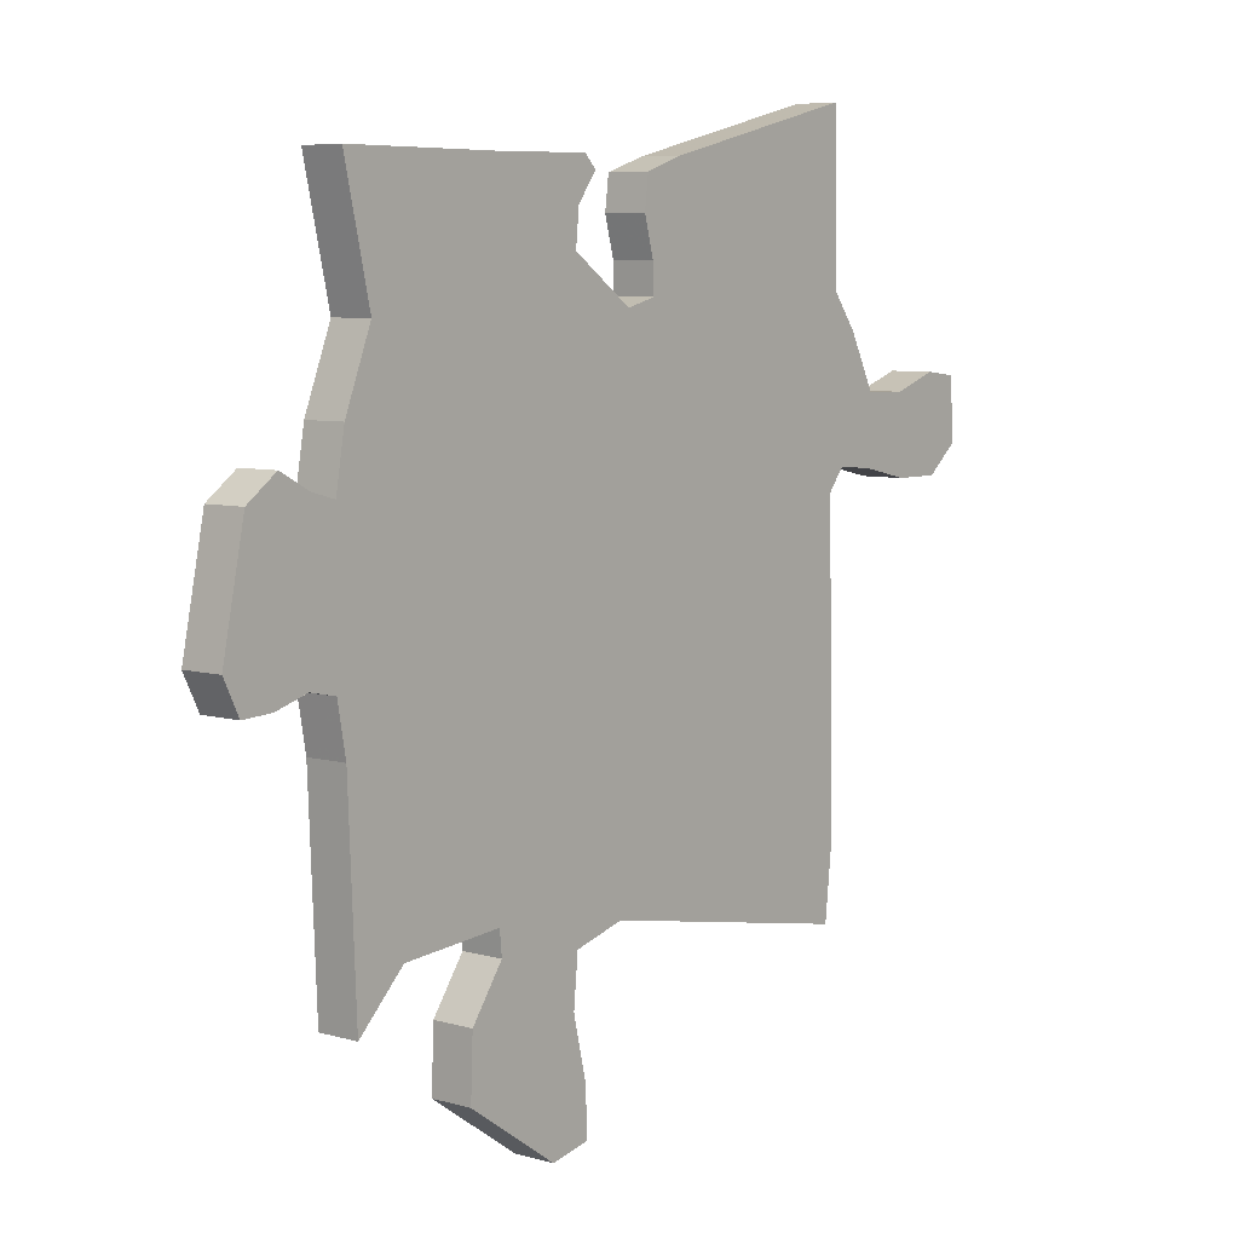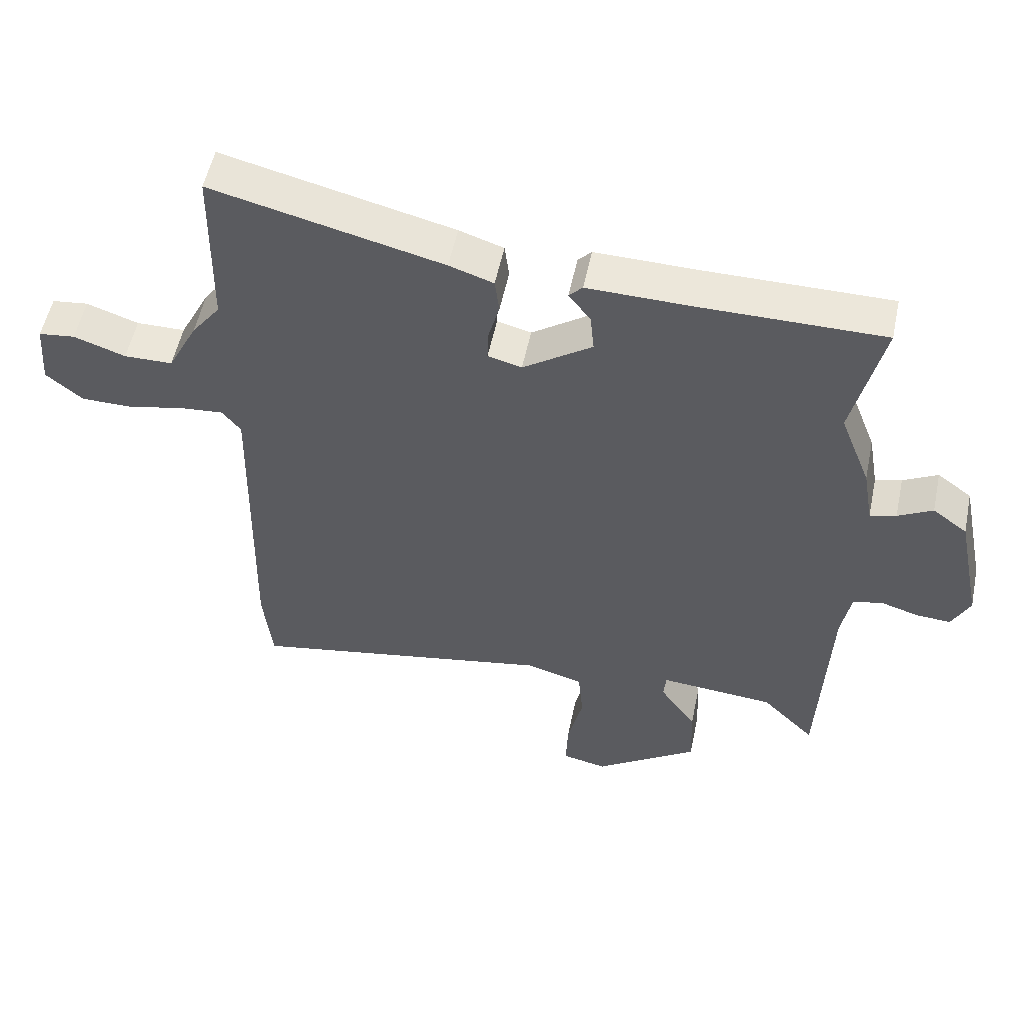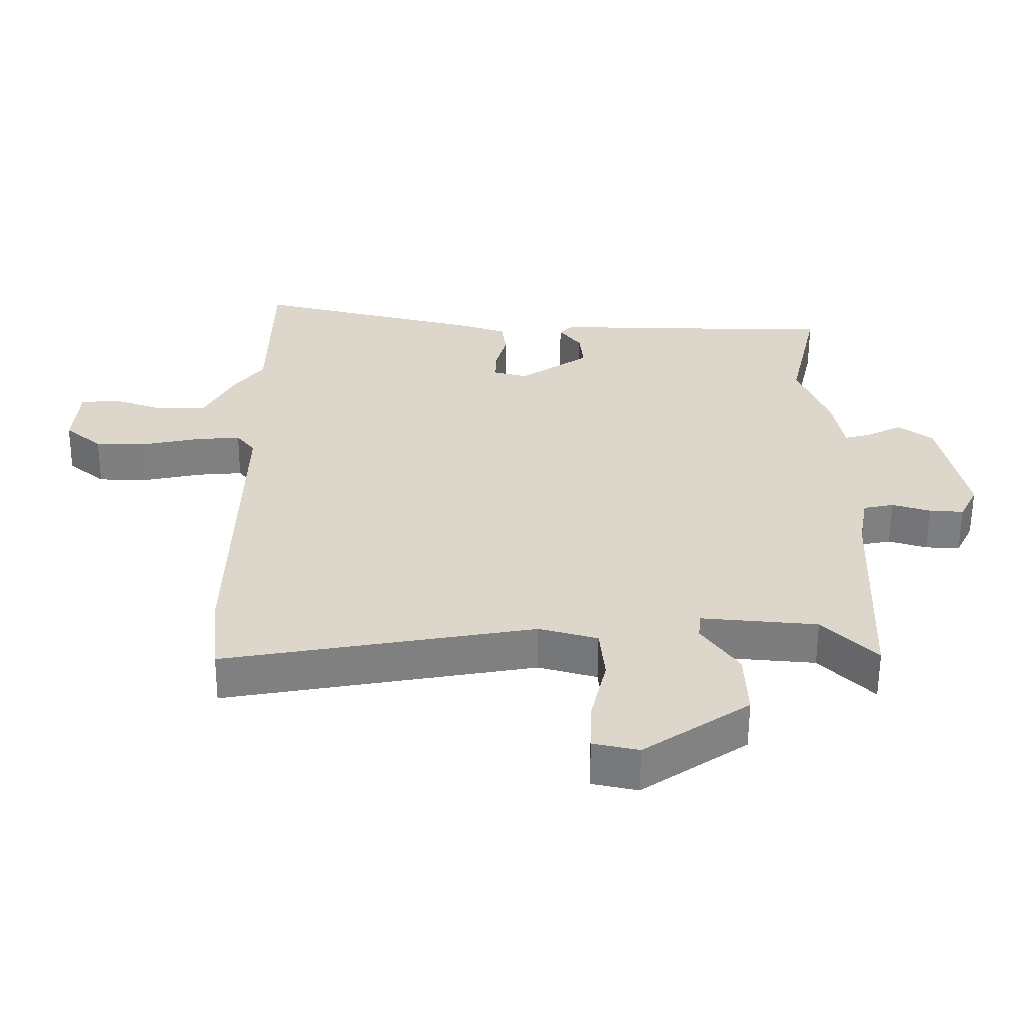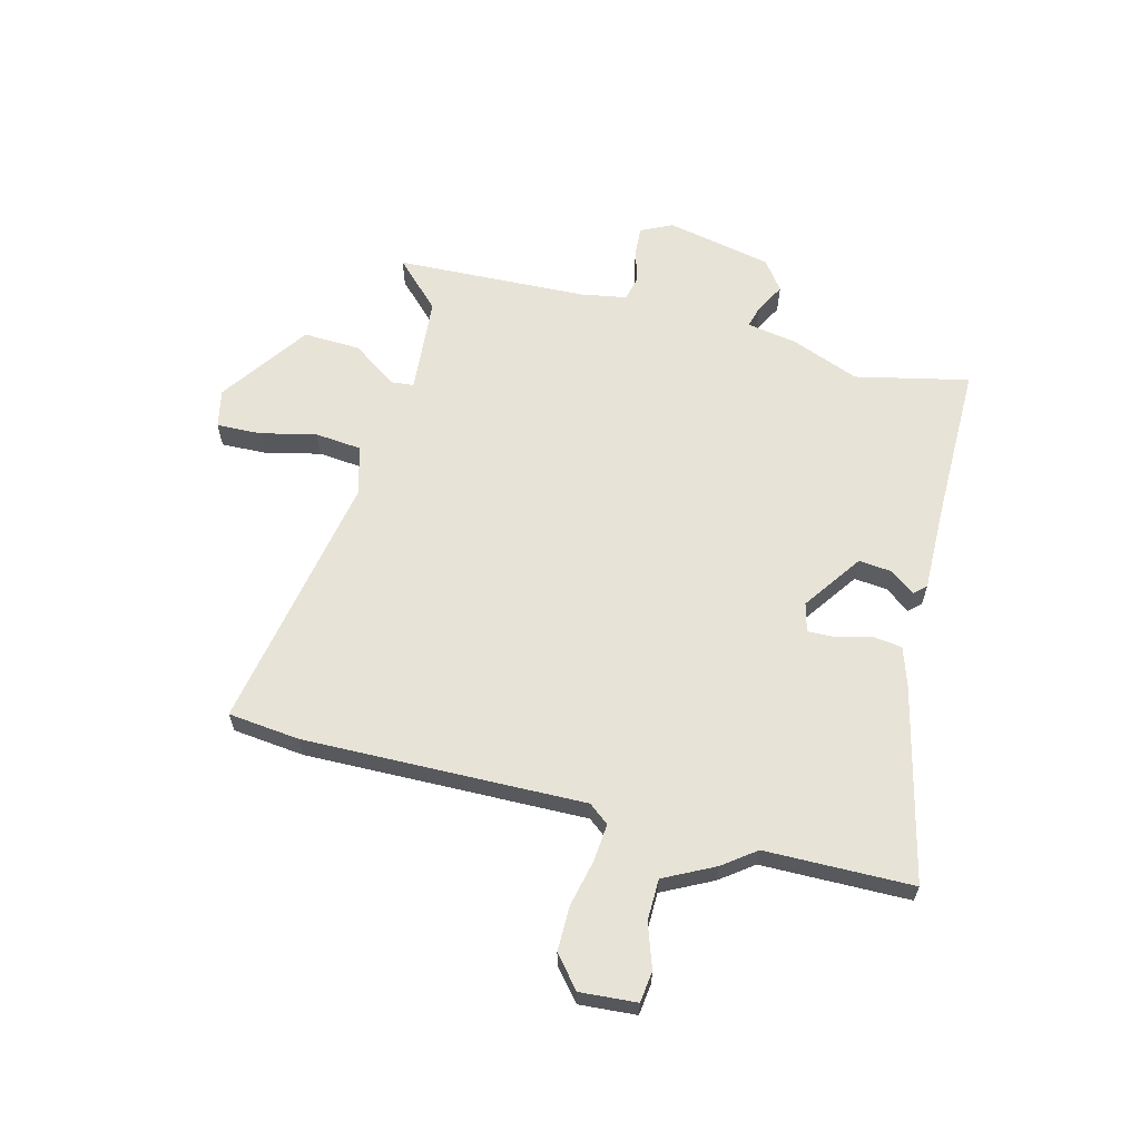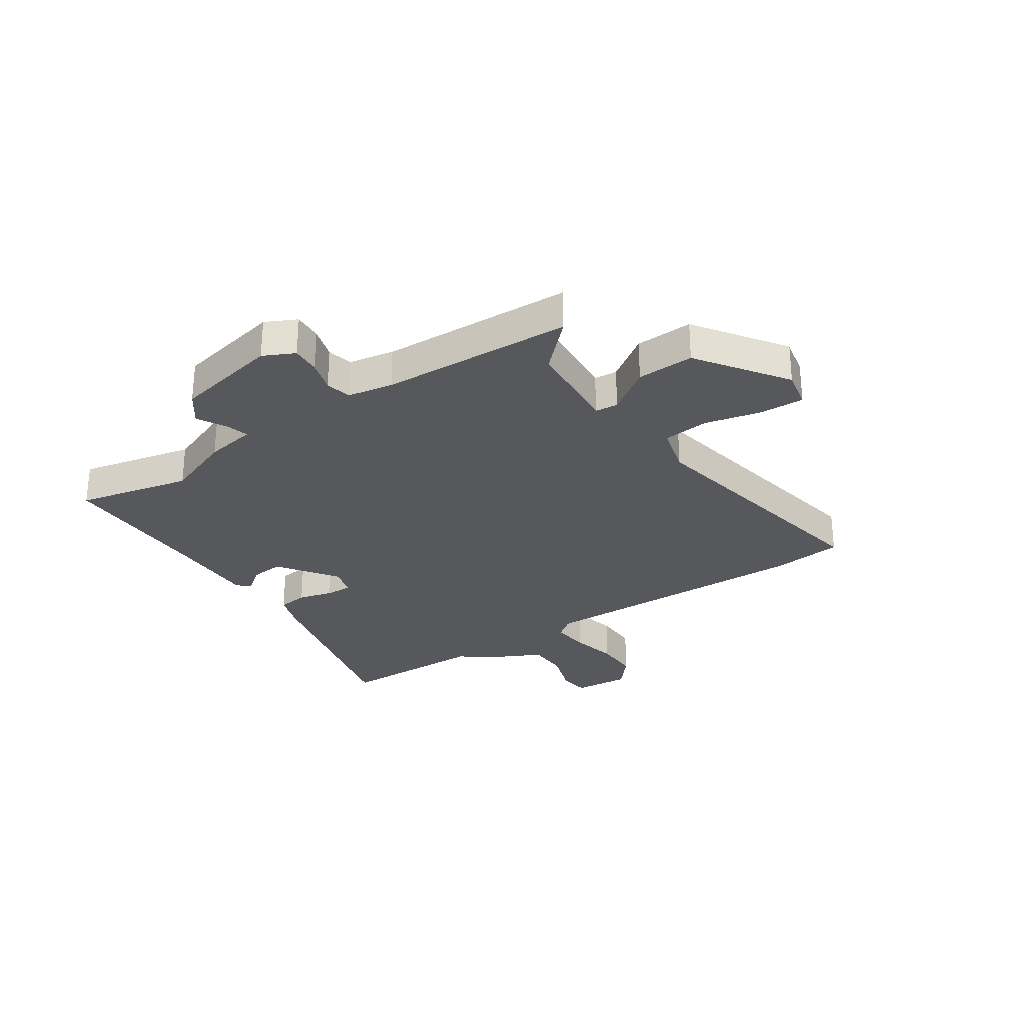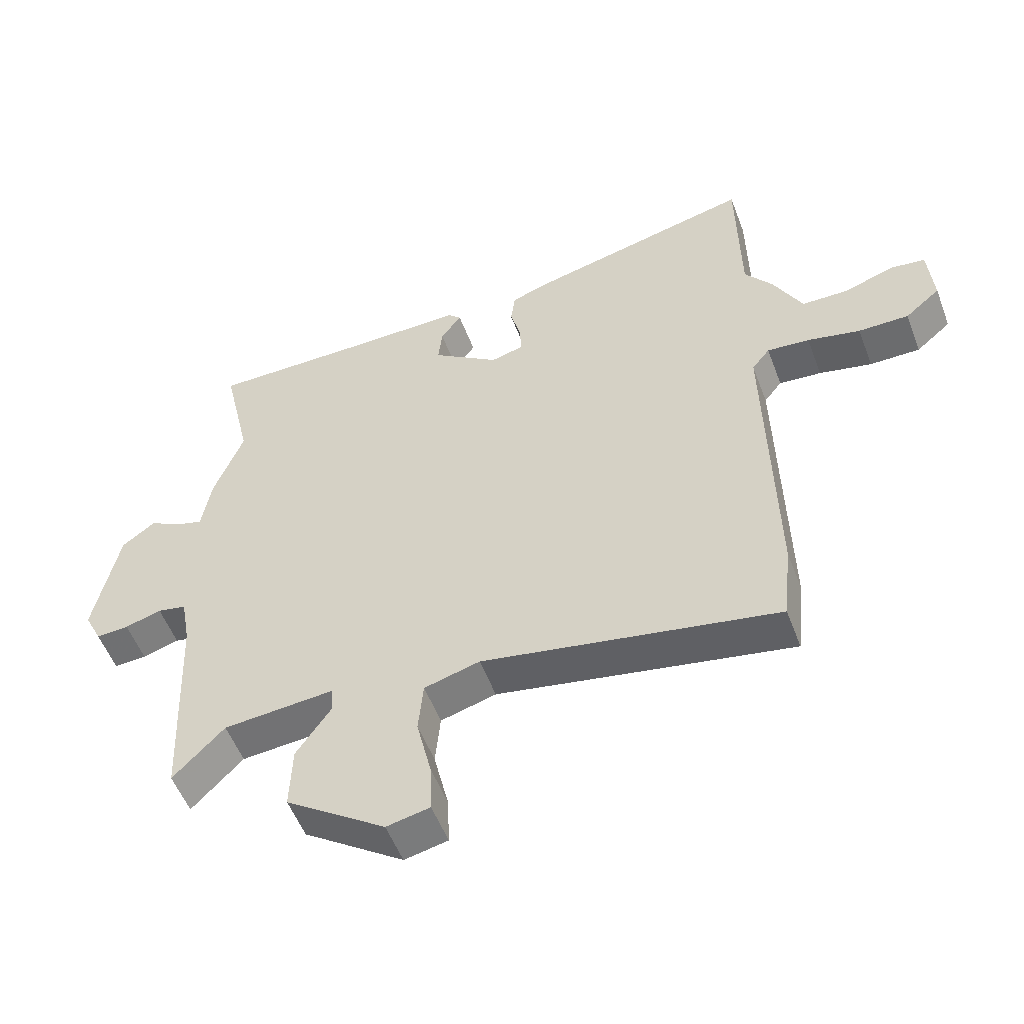
<metadata>
{"format":"obj","ext":"obj","renderer":"f3d","projection":"perspective","resolution":1024,"background":"white","views":[{"elev":6.7,"azim":129.9,"up":"+Z"},{"elev":54.1,"azim":11.8,"up":"+Z"},{"elev":-59.7,"azim":-0.4,"up":"+Z"},{"elev":62.4,"azim":-75.4,"up":"+Y"},{"elev":-28.5,"azim":124.1,"up":"+Y"},{"elev":-53.6,"azim":-159.5,"up":"+Z"}]}
</metadata>
<code>
v 0.496 0.07 -0.57
v 0.413 0.07 -0.486
v 0.234 0.07 -0.471
v 0.23 0.07 -0.513
v 0.287 0.07 -0.595
v 0.291 0.07 -0.7
v 0.129 0.07 -0.812
v 0.059 0.07 -0.797
v 0.062 0.07 -0.716
v 0.086 0.07 -0.613
v 0.078 0.07 -0.528
v -0.012 0.07 -0.503
v -0.49 0.07 -0.59
v -0.504 0.07 -0.459
v -0.493 0.07 0.056
v -0.522 0.07 0.093
v -0.591 0.07 0.087
v -0.677 0.07 0.068
v -0.759 0.07 0.068
v -0.816 0.07 0.116
v -0.808 0.07 0.22
v -0.751 0.07 0.227
v -0.67 0.07 0.199
v -0.594 0.07 0.2
v -0.547 0.07 0.292
v -0.502 0.07 0.352
v -0.498 0.07 0.623
v -0.139 0.07 0.536
v -0.07 0.07 0.513
v -0.063 0.07 0.458
v -0.08 0.07 0.395
v -0.082 0.07 0.345
v -0.029 0.07 0.331
v 0.079 0.07 0.406
v 0.073 0.07 0.467
v 0.039 0.07 0.512
v 0.06 0.07 0.534
v 0.221 0.07 0.531
v 0.507 0.07 0.531
v 0.46 0.07 0.323
v 0.508 0.07 0.199
v 0.524 0.07 0.106
v 0.565 0.07 0.117
v 0.619 0.07 0.146
v 0.673 0.07 0.106
v 0.713 0.07 -0.088
v 0.685 0.07 -0.145
v 0.632 0.07 -0.142
v 0.573 0.07 -0.124
v 0.526 0.07 -0.134
v 0.511 0.07 -0.218
v 0.496 0 -0.57
v 0.413 0 -0.486
v 0.234 0 -0.471
v 0.23 0 -0.513
v 0.287 0 -0.595
v 0.291 0 -0.7
v 0.129 0 -0.812
v 0.059 0 -0.797
v 0.062 0 -0.716
v 0.086 0 -0.613
v 0.078 0 -0.528
v -0.012 0 -0.503
v -0.49 0 -0.59
v -0.504 0 -0.459
v -0.493 0 0.056
v -0.522 0 0.093
v -0.591 0 0.087
v -0.677 0 0.068
v -0.759 0 0.068
v -0.816 0 0.116
v -0.808 0 0.22
v -0.751 0 0.227
v -0.67 0 0.199
v -0.594 0 0.2
v -0.547 0 0.292
v -0.502 0 0.352
v -0.498 0 0.623
v -0.139 0 0.536
v -0.07 0 0.513
v -0.063 0 0.458
v -0.08 0 0.395
v -0.082 0 0.345
v -0.029 0 0.331
v 0.079 0 0.406
v 0.073 0 0.467
v 0.039 0 0.512
v 0.06 0 0.534
v 0.221 0 0.531
v 0.507 0 0.531
v 0.46 0 0.323
v 0.508 0 0.199
v 0.524 0 0.106
v 0.565 0 0.117
v 0.619 0 0.146
v 0.673 0 0.106
v 0.713 0 -0.088
v 0.685 0 -0.145
v 0.632 0 -0.142
v 0.573 0 -0.124
v 0.526 0 -0.134
v 0.511 0 -0.218
f 47 48 49
f 46 47 49
f 45 46 49
f 44 45 49
f 43 44 49
f 42 43 49 50
f 42 50 51
f 41 42 51
f 40 41 51
f 38 39 40
f 37 38 40
f 36 37 40
f 35 36 40
f 51 1 2
f 40 51 2
f 35 40 2
f 34 35 2
f 29 30 31
f 28 29 31
f 27 28 31
f 26 27 31
f 26 31 32
f 25 26 32
f 24 25 32
f 21 22 23
f 20 21 23
f 19 20 23
f 18 19 23
f 17 18 23
f 16 17 23 24
f 24 32 33
f 16 24 33
f 15 16 33
f 14 15 33
f 13 14 33
f 12 13 33
f 8 9 10
f 7 8 10
f 6 7 10
f 5 6 10
f 4 5 10
f 3 4 10 11
f 33 34 2 3
f 3 11 12 33
f 100 99 98
f 100 98 97
f 100 97 96
f 100 96 95
f 100 95 94
f 101 100 94 93
f 102 101 93
f 102 93 92
f 102 92 91
f 91 90 89
f 91 89 88
f 91 88 87
f 91 87 86
f 53 52 102
f 53 102 91
f 53 91 86
f 53 86 85
f 82 81 80
f 82 80 79
f 82 79 78
f 82 78 77
f 83 82 77
f 83 77 76
f 83 76 75
f 74 73 72
f 74 72 71
f 74 71 70
f 74 70 69
f 74 69 68
f 75 74 68 67
f 84 83 75
f 84 75 67
f 84 67 66
f 84 66 65
f 84 65 64
f 84 64 63
f 61 60 59
f 61 59 58
f 61 58 57
f 61 57 56
f 61 56 55
f 62 61 55 54
f 54 53 85 84
f 84 63 62 54
f 1 52 53 2
f 2 53 54 3
f 3 54 55 4
f 4 55 56 5
f 5 56 57 6
f 6 57 58 7
f 7 58 59 8
f 8 59 60 9
f 9 60 61 10
f 10 61 62 11
f 11 62 63 12
f 12 63 64 13
f 13 64 65 14
f 14 65 66 15
f 15 66 67 16
f 16 67 68 17
f 17 68 69 18
f 18 69 70 19
f 19 70 71 20
f 20 71 72 21
f 21 72 73 22
f 22 73 74 23
f 23 74 75 24
f 24 75 76 25
f 25 76 77 26
f 26 77 78 27
f 27 78 79 28
f 28 79 80 29
f 29 80 81 30
f 30 81 82 31
f 31 82 83 32
f 32 83 84 33
f 33 84 85 34
f 34 85 86 35
f 35 86 87 36
f 36 87 88 37
f 37 88 89 38
f 38 89 90 39
f 39 90 91 40
f 40 91 92 41
f 41 92 93 42
f 42 93 94 43
f 43 94 95 44
f 44 95 96 45
f 45 96 97 46
f 46 97 98 47
f 47 98 99 48
f 48 99 100 49
f 49 100 101 50
f 50 101 102 51
f 51 102 52 1

</code>
